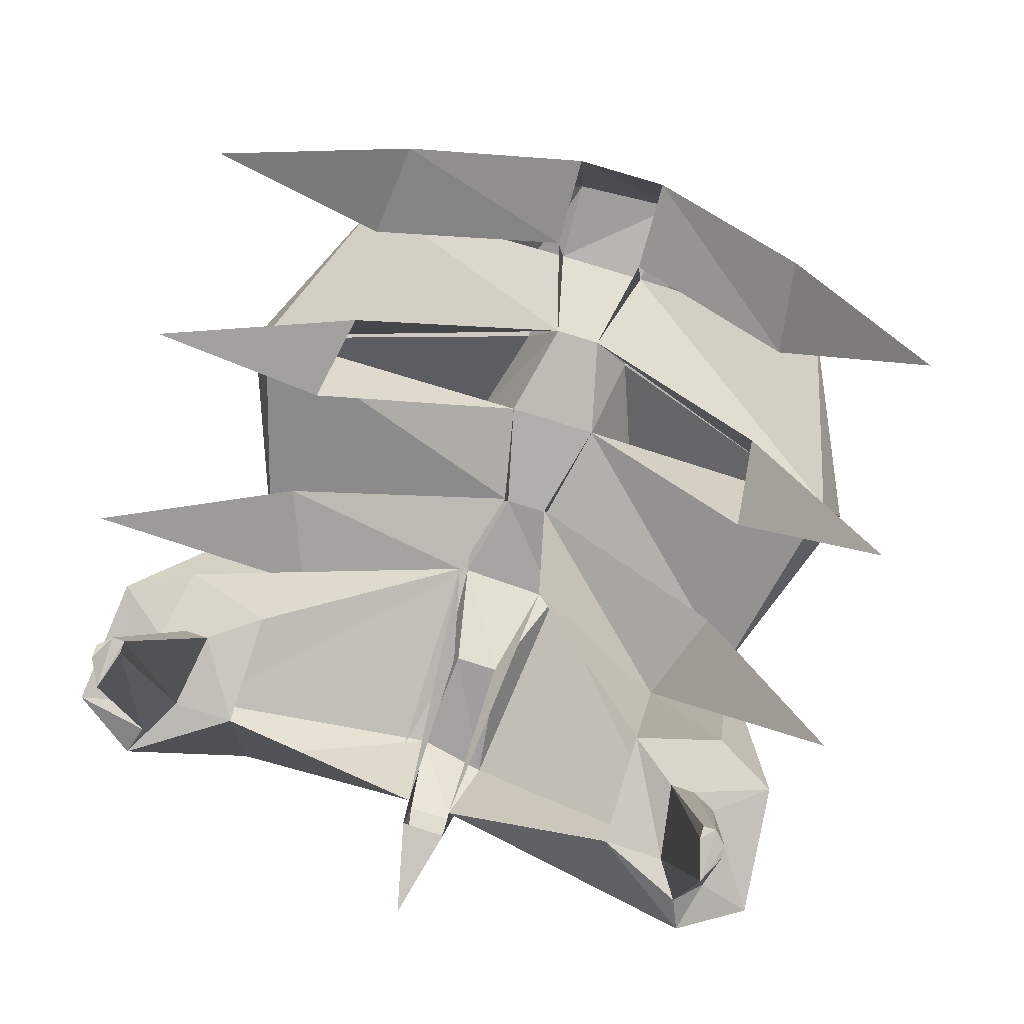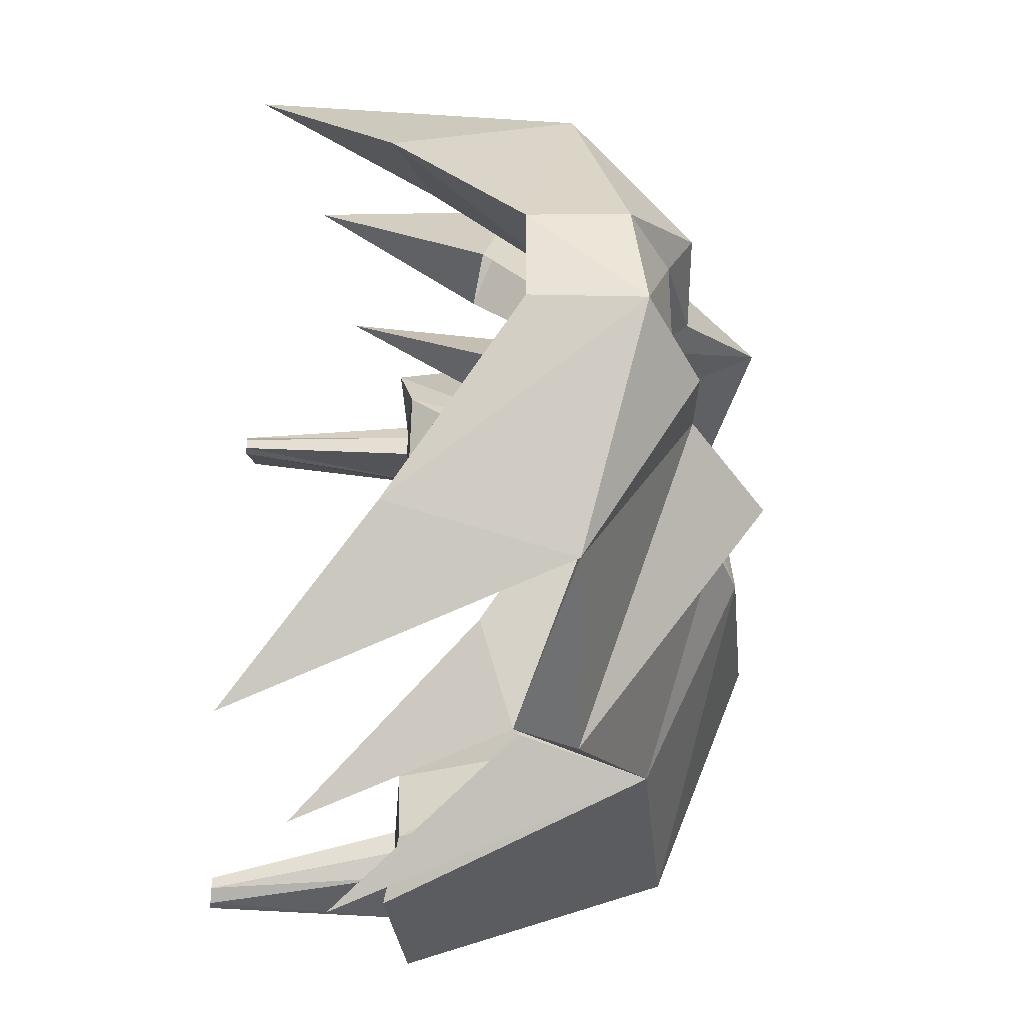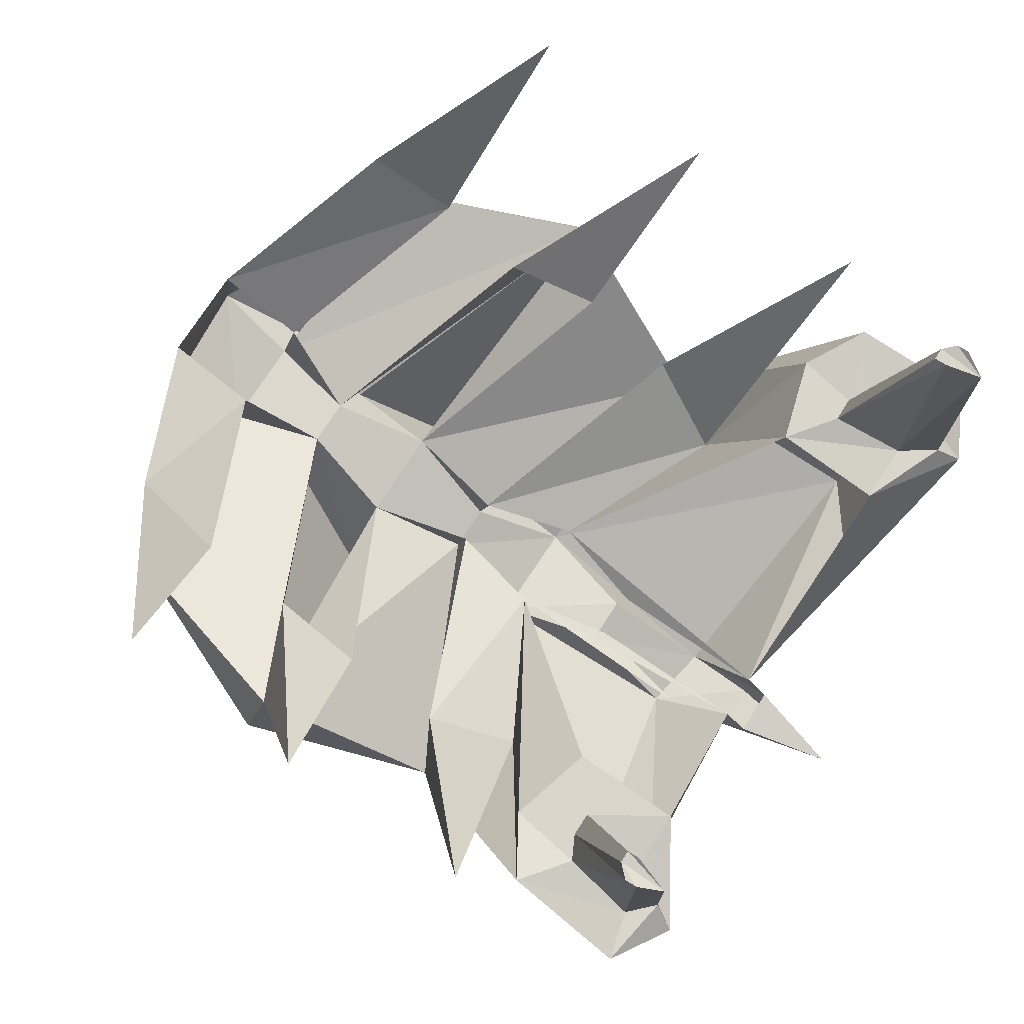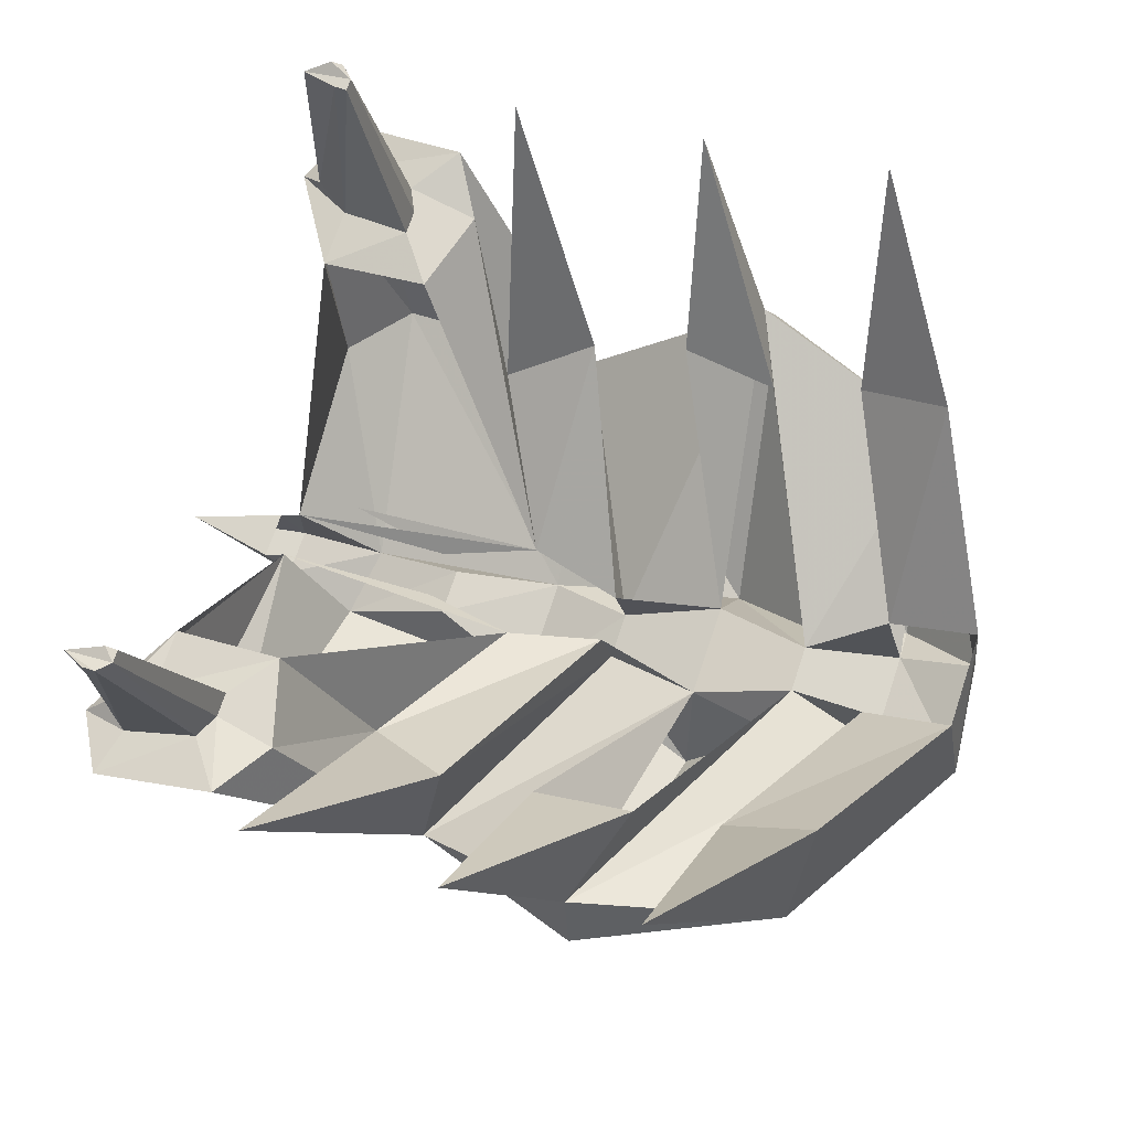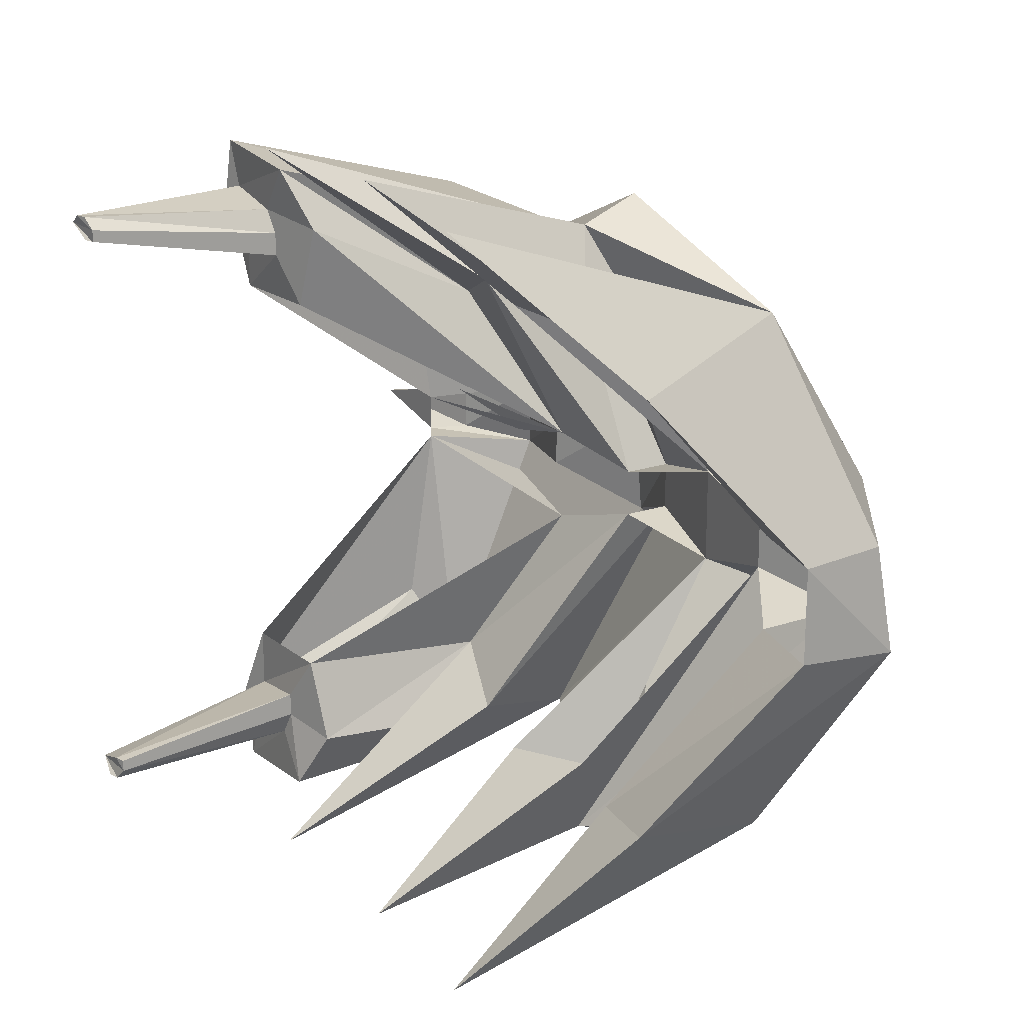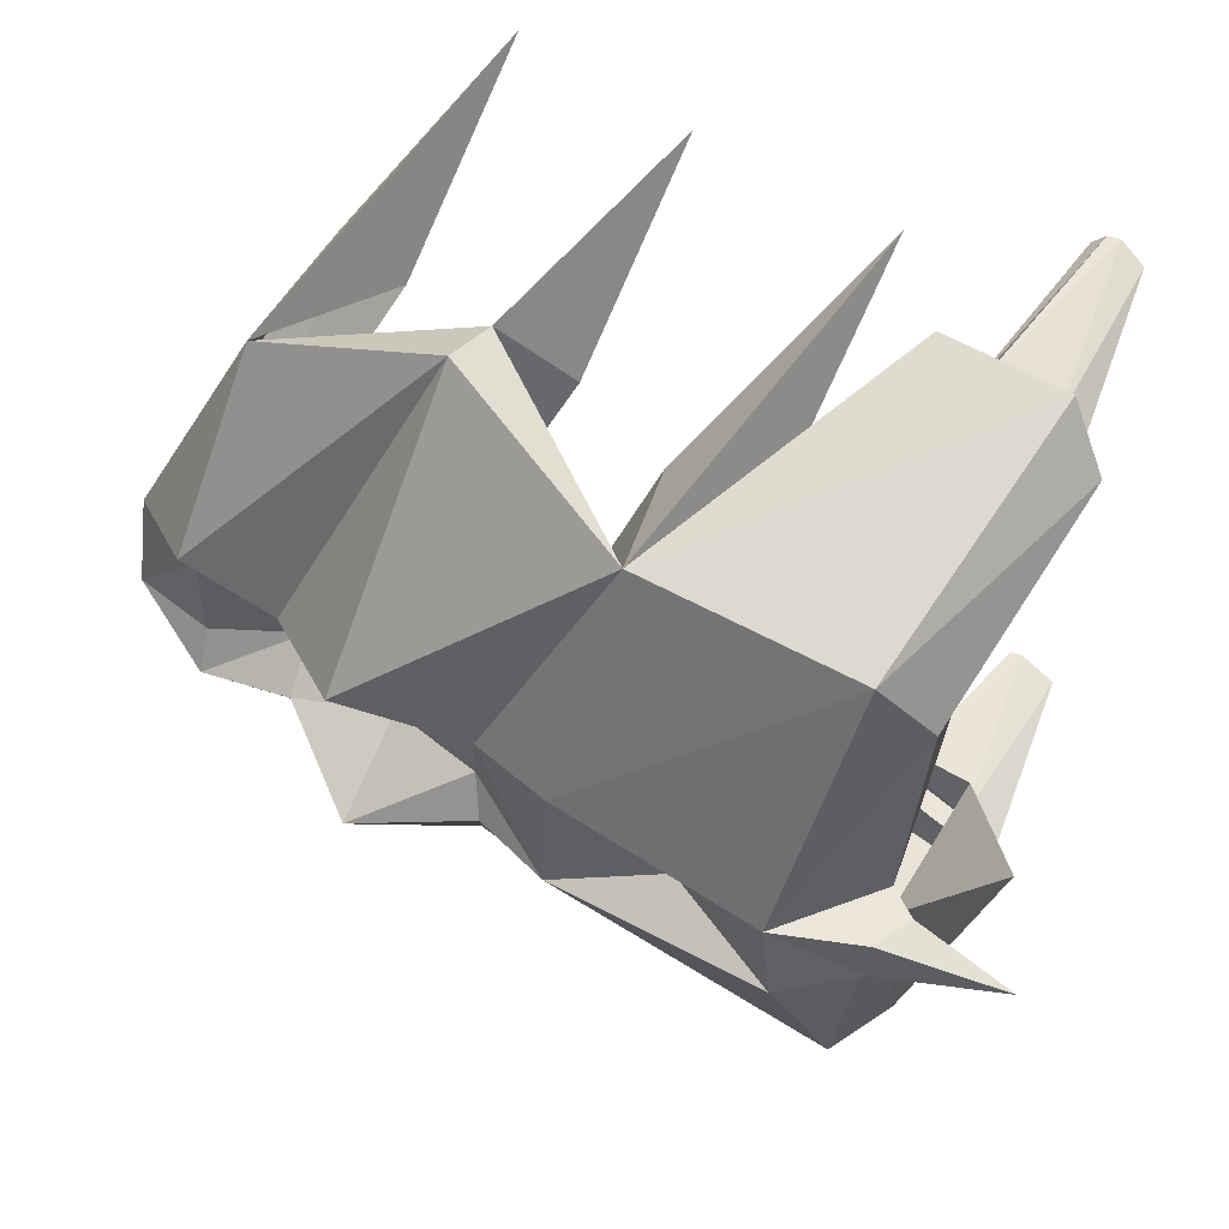
<metadata>
{"format":"obj","ext":"obj","renderer":"f3d","projection":"perspective","resolution":1024,"background":"white","views":[{"elev":74.3,"azim":107.8,"up":"+Y"},{"elev":-35.0,"azim":-96.8,"up":"+Z"},{"elev":73.9,"azim":32.6,"up":"+Y"},{"elev":71.5,"azim":-161.5,"up":"+Y"},{"elev":18.8,"azim":-136.9,"up":"+Z"},{"elev":54.2,"azim":20.3,"up":"+Z"}]}
</metadata>
<code>
v -0.2812 -0.2578 0.05469
v -0.3281 -0.2266 0.05469
v -0.3359 -0.2344 -0.01562
v -0.2812 -0.2578 -0.007812
v -0.2188 -0.25 0.007812
v -0.2188 -0.25 0.03906
v -0.2656 -0.1953 0.05469
v -0.2578 -0.2031 0.1953
v -0.125 -0.1797 0.2344
v -0.1484 -0.1562 0.1719
v -0.0625 -0.04688 0.2734
v -0.08594 -0.1562 0.1797
v -0.1562 -0.2734 0.05469
v -0.09375 -0.3047 0.03906
v -0.08594 -0.2734 0.03906
v -0.01562 -0.2812 0.2031
v -0.02344 -0.1953 0.1797
v -0.02344 -0.2734 0.05469
v 0.03125 -0.2344 0.1562
v 0.07031 -0.125 0.2109
v 0.08594 -0.125 0.1562
v 0.1094 -0.125 0.2031
v 0.1094 -0.125 0.1875
v 0.1562 -0.1406 0.1562
v 0.1562 -0.1406 0.1953
v 0.1953 -0.1562 0.2188
v 0.1562 -0.2969 0.1641
v 0.1484 -0.3125 0.03906
v 0.09375 -0.3672 0.04688
v 0.1484 -0.3516 0.03906
v 0.1641 -0.3281 0.03906
v 0.2266 -0.3438 0.02344
v 0.1641 -0.3281 0.007812
v 0.1484 -0.3516 0.007812
v 0.1016 -0.375 0
v 0.1484 -0.3125 0.007812
v 0.125 -0.3125 -0.1641
v 0.1562 -0.2969 -0.1172
v 0.1953 -0.1562 -0.1719
v 0.1562 -0.1406 -0.1094
v 0.1797 -0.1406 -0.1641
v 0.1562 -0.1406 -0.1484
v 0.08594 -0.125 -0.1094
v 0.1094 -0.125 -0.1406
v 0.07031 -0.125 -0.1641
v 0.03125 -0.2344 -0.1094
v -0.02344 -0.2734 -0.007812
v -0.08594 -0.2734 0.007812
v -0.02344 -0.1953 -0.1328
v -0.09375 -0.3047 0.007812
v -0.1562 -0.2734 -0.007812
v -0.2188 -0.2812 -0.01562
v -0.1641 -0.3359 -0.03906
v -0.01562 -0.2812 -0.1562
v -0.125 -0.1797 -0.1875
v -0.08594 -0.1562 -0.1328
v -0.0625 -0.04688 -0.2266
v -0.1484 -0.1562 -0.125
v -0.2656 -0.1953 -0.007812
v -0.3203 -0.1641 0.05469
v -0.3203 -0.1641 -0.007812
v -0.2578 -0.08594 -0.1172
v -0.2578 -0.2031 -0.1484
v -0.2812 -0.2734 -0.03125
v -0.1328 -0.2188 -0.2031
v -0.08594 -0.3203 -0.01562
v -0.03906 -0.3438 -0.01562
v -0.08594 -0.3203 0.0625
v -0.1641 -0.3359 0.08594
v -0.2188 -0.2812 0.0625
v -0.2812 -0.2734 0.07812
v -0.2578 -0.08594 0.1641
v -0.2031 -0.1172 0.1719
v -0.1797 0 0.2656
v -0.03906 -0.3359 0.05469
v -0.1328 -0.2188 0.25
v 0.03125 -0.3281 0.007812
v 0.03125 -0.3281 0.03906
v 0.125 -0.3125 0.2109
v 0.1719 -0.1406 0.2578
v 0.09375 -0.1172 0.25
v 0.0625 -0.07812 0.2734
v -0.2031 -0.1172 -0.125
v 0.0625 -0.07812 -0.2266
v 0.09375 -0.1172 -0.2031
v -0.1797 0 -0.2188
v 0.03906 -0.2969 0.007812
v 0.1094 -0.3047 0.05469
v 0.03906 -0.2969 0.03906
v 0.1719 -0.1406 -0.2109
v 0.1172 -0.125 -0.1719
v 0.1641 -0.1406 -0.1797
v 0.1641 0 -0.1797
v 0.1797 -0.007812 -0.1719
v 0.1562 0 -0.1641
v 0.1484 0 -0.1641
v 0.1094 -0.125 -0.1562
v 0.1484 0 -0.1719
v 0.1562 0 -0.1797
v 0.1797 -0.1406 0.2109
v 0.1641 -0.1406 0.2266
v 0.1172 -0.125 0.2188
v 0.1562 0 0.2266
v 0.1484 0 0.2188
v 0.1484 0 0.2109
v 0.1562 0 0.2109
v 0.1641 0 0.2266
v 0.1797 -0.007812 0.2188
f 1 2 3
f 1 3 4
f 1 4 5
f 1 5 6
f 1 6 7
f 6 9 10
f 10 9 11
f 10 11 12
f 12 11 9
f 12 9 13
f 13 14 15
f 15 14 16
f 15 16 17
f 15 17 18
f 18 17 19
f 28 29 30
f 28 30 31
f 31 30 32
f 31 32 33
f 33 32 34
f 33 34 35
f 33 35 36
f 47 46 48
f 48 46 49
f 48 49 50
f 48 50 51
f 51 50 13
f 51 13 6
f 51 6 5
f 51 55 56
f 56 55 57
f 56 57 58
f 58 57 55
f 58 55 5
f 5 4 59
f 3 2 60
f 3 60 61
f 3 61 62
f 3 62 63
f 50 67 14
f 50 14 13
f 2 8 60
f 60 8 72
f 60 72 7
f 7 72 73
f 73 72 74
f 73 74 8
f 8 74 72
f 67 75 14
f 77 78 75
f 77 75 67
f 77 35 78
f 78 35 29
f 16 19 82
f 16 82 17
f 17 82 19
f 34 30 29
f 34 29 35
f 32 30 34
f 83 62 61
f 83 61 59
f 49 54 50
f 54 49 84
f 54 84 46
f 62 86 63
f 63 86 83
f 83 86 62
f 46 84 49
f 41 92 93
f 41 93 94
f 41 94 42
f 42 94 95
f 42 95 44
f 44 95 96
f 44 96 97
f 91 97 98
f 91 98 99
f 91 99 92
f 92 99 93
f 93 99 94
f 94 99 98
f 94 98 95
f 95 98 96
f 96 98 97
f 22 102 103
f 22 103 104
f 22 104 23
f 23 104 105
f 23 105 25
f 25 105 106
f 25 106 100
f 104 103 107
f 104 107 108
f 104 108 105
f 105 108 106
f 106 108 100
f 100 108 101
f 101 108 107
f 101 107 102
f 102 107 103
f 6 1 8
f 6 8 9
f 13 9 14
f 21 20 22
f 21 22 23
f 21 23 24
f 24 23 25
f 24 25 26
f 40 39 41
f 40 41 42
f 40 42 43
f 43 42 44
f 43 44 45
f 43 45 46
f 43 46 47
f 51 5 52
f 51 52 53
f 51 53 50
f 51 50 54
f 51 54 55
f 5 55 4
f 3 63 64
f 3 64 4
f 4 64 5
f 5 64 52
f 52 64 63
f 52 63 65
f 52 65 53
f 53 65 66
f 53 66 50
f 50 66 67
f 13 14 68
f 13 68 69
f 13 69 6
f 6 69 70
f 6 70 1
f 1 70 71
f 1 71 2
f 2 71 8
f 14 75 68
f 68 75 16
f 68 16 69
f 69 16 76
f 69 76 70
f 70 76 71
f 71 76 8
f 9 16 14
f 77 67 35
f 78 29 75
f 54 67 66
f 54 66 65
f 55 63 4
f 47 87 36
f 88 89 18
f 90 85 91
f 90 91 92
f 90 92 39
f 39 92 41
f 44 97 45
f 45 97 85
f 85 97 91
f 80 26 100
f 80 100 101
f 80 101 81
f 81 101 102
f 81 102 20
f 28 89 18
f 20 102 22
f 25 100 26
f 18 19 20
f 18 20 21
f 24 26 27
f 24 27 28
f 36 38 39
f 36 39 40
f 8 76 9
f 9 76 16
f 16 79 80
f 16 80 81
f 16 81 19
f 54 46 45
f 54 45 85
f 54 85 37
f 54 65 55
f 55 65 63
f 90 39 38
f 90 38 37
f 90 37 85
f 79 27 26
f 79 26 80
f 81 20 19
f 28 27 29
f 36 35 37
f 36 37 38
f 75 29 79
f 75 79 16
f 54 37 67
f 37 35 67
f 29 27 79

</code>
